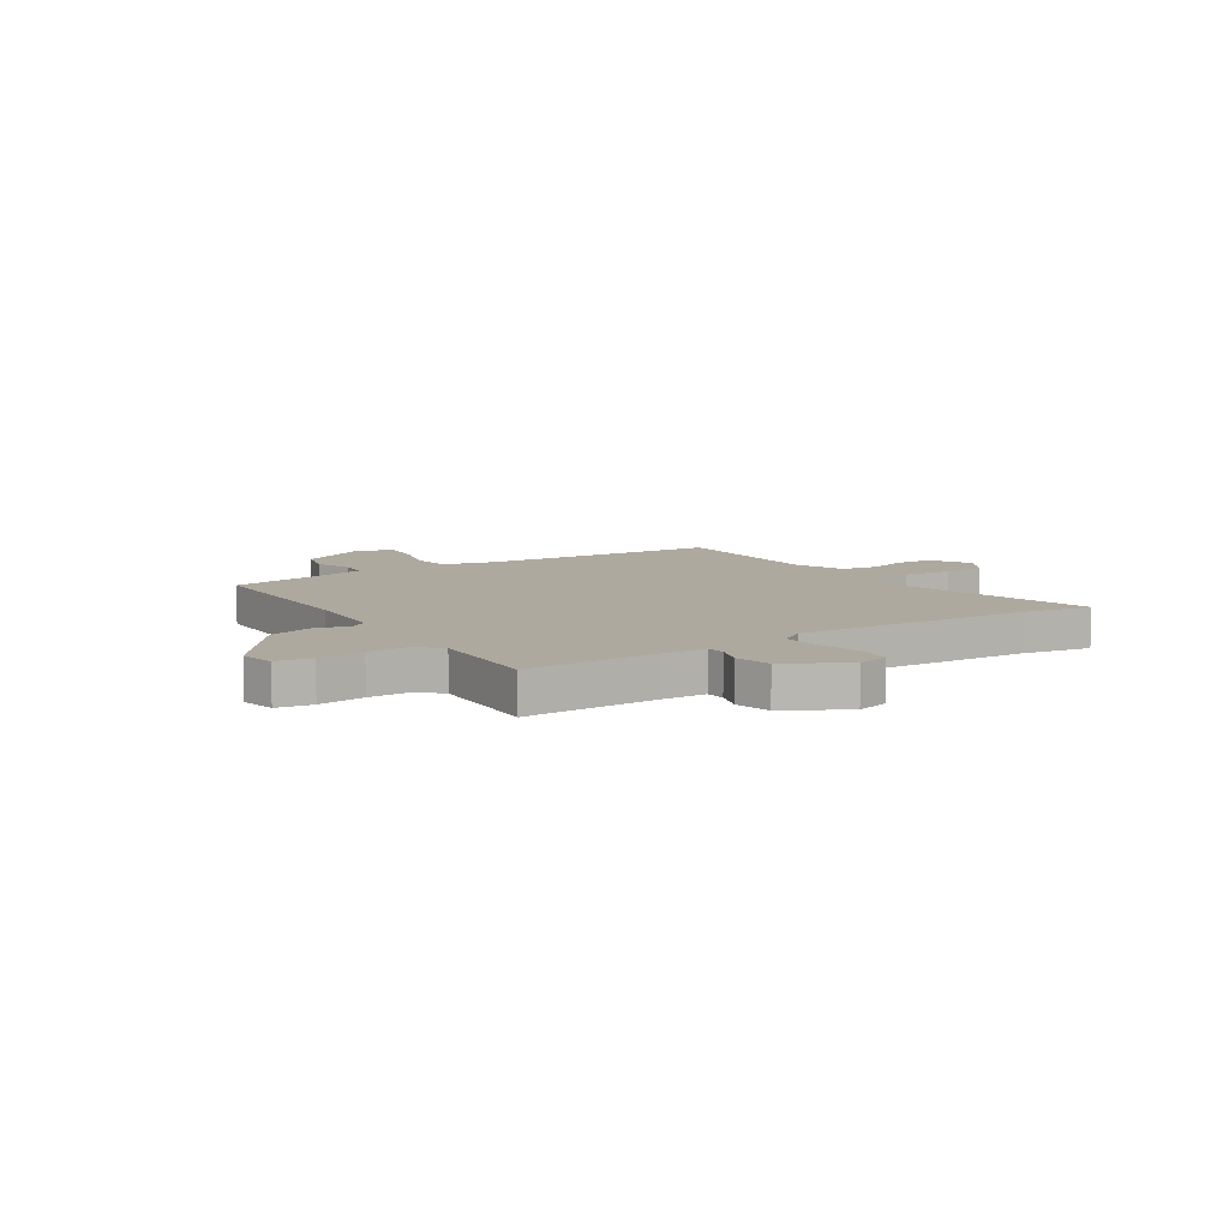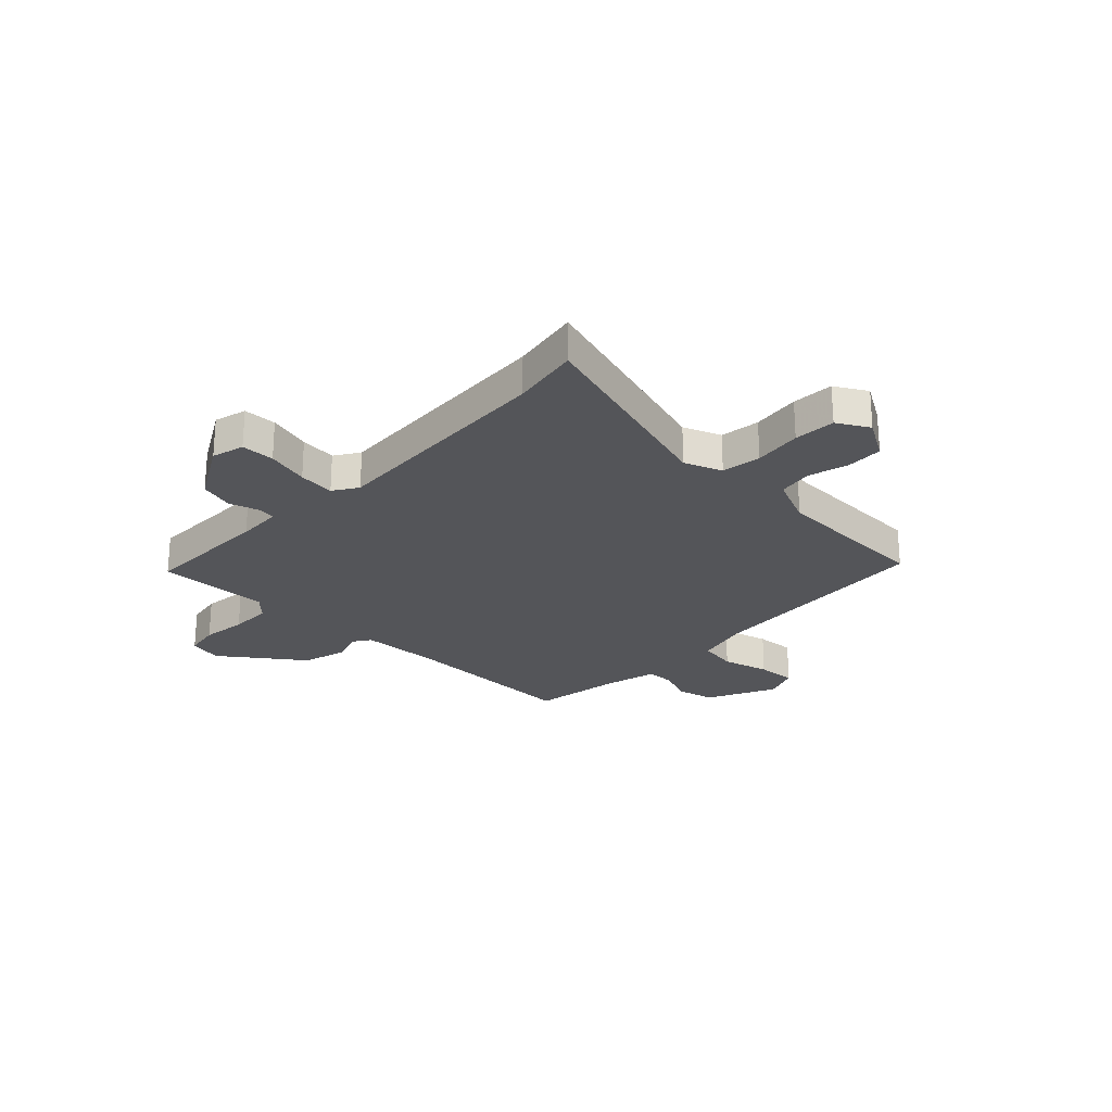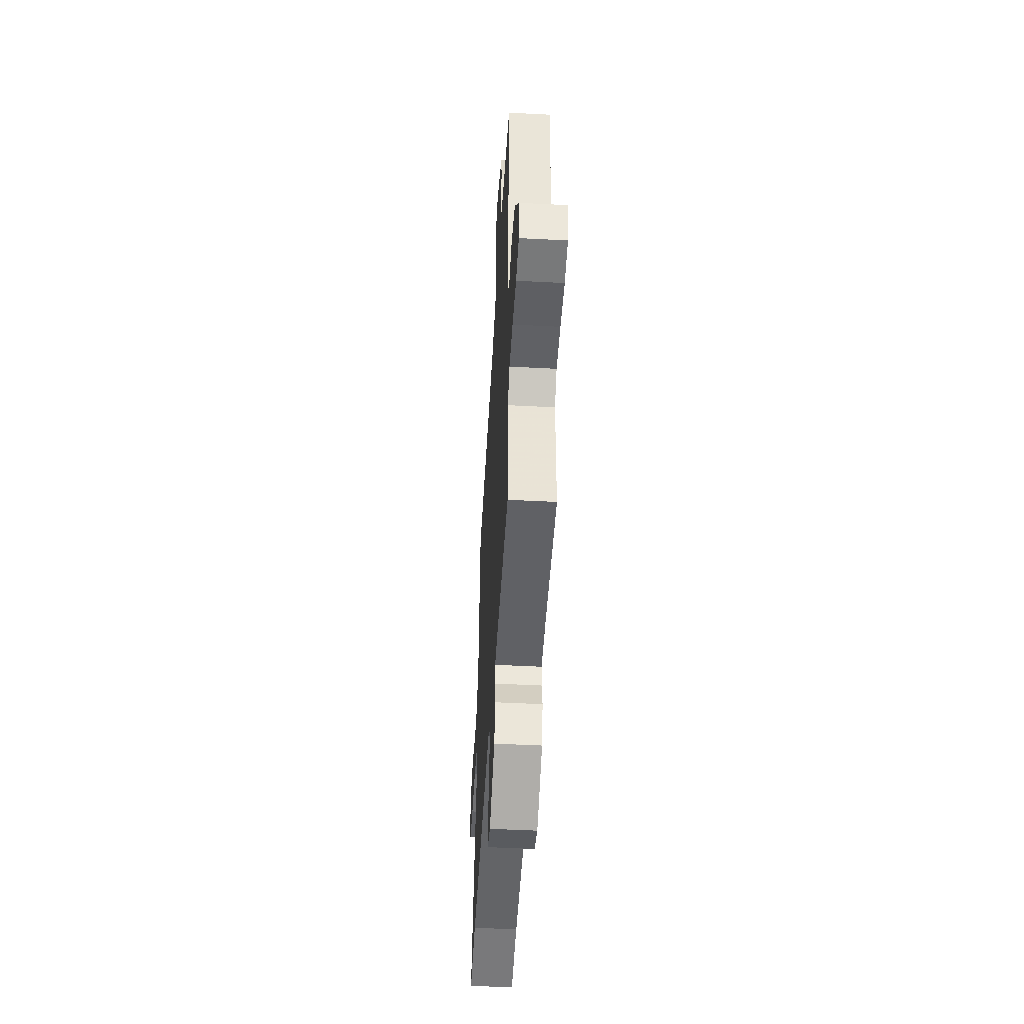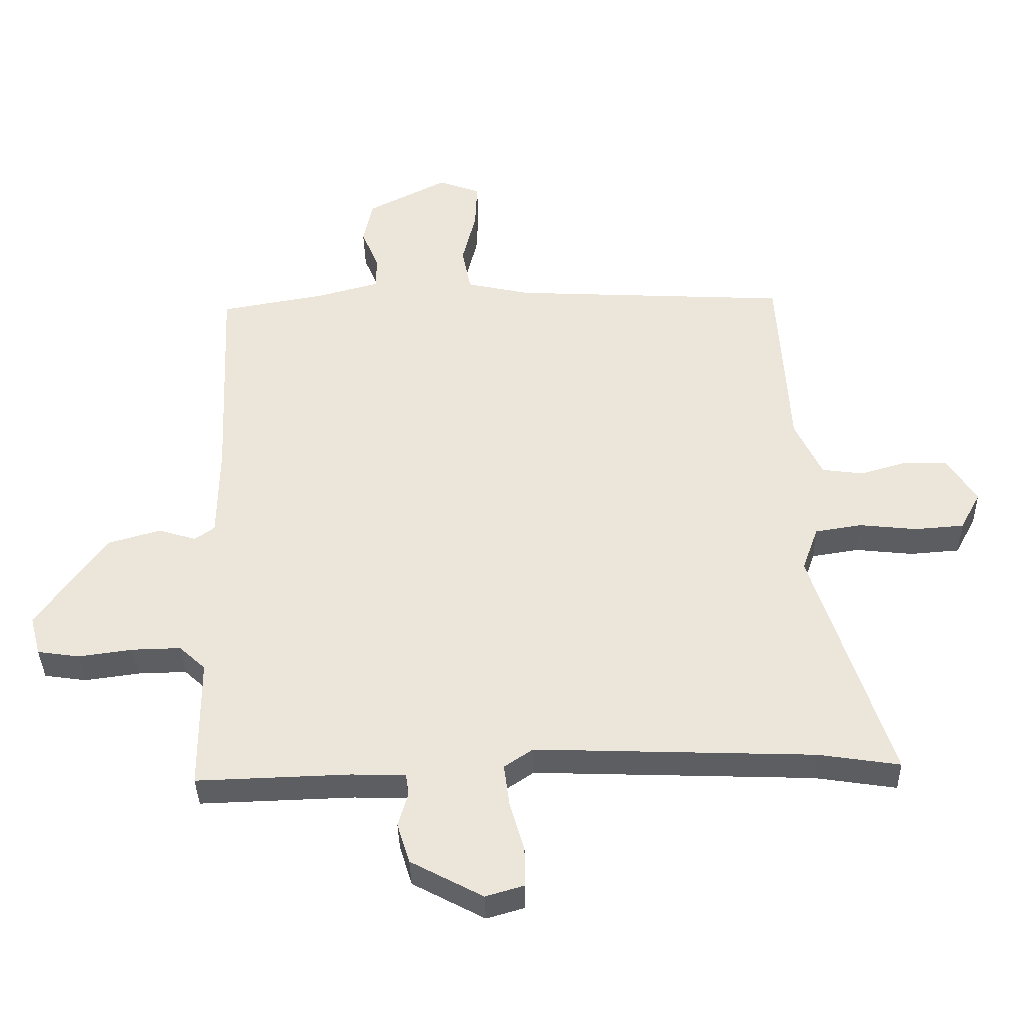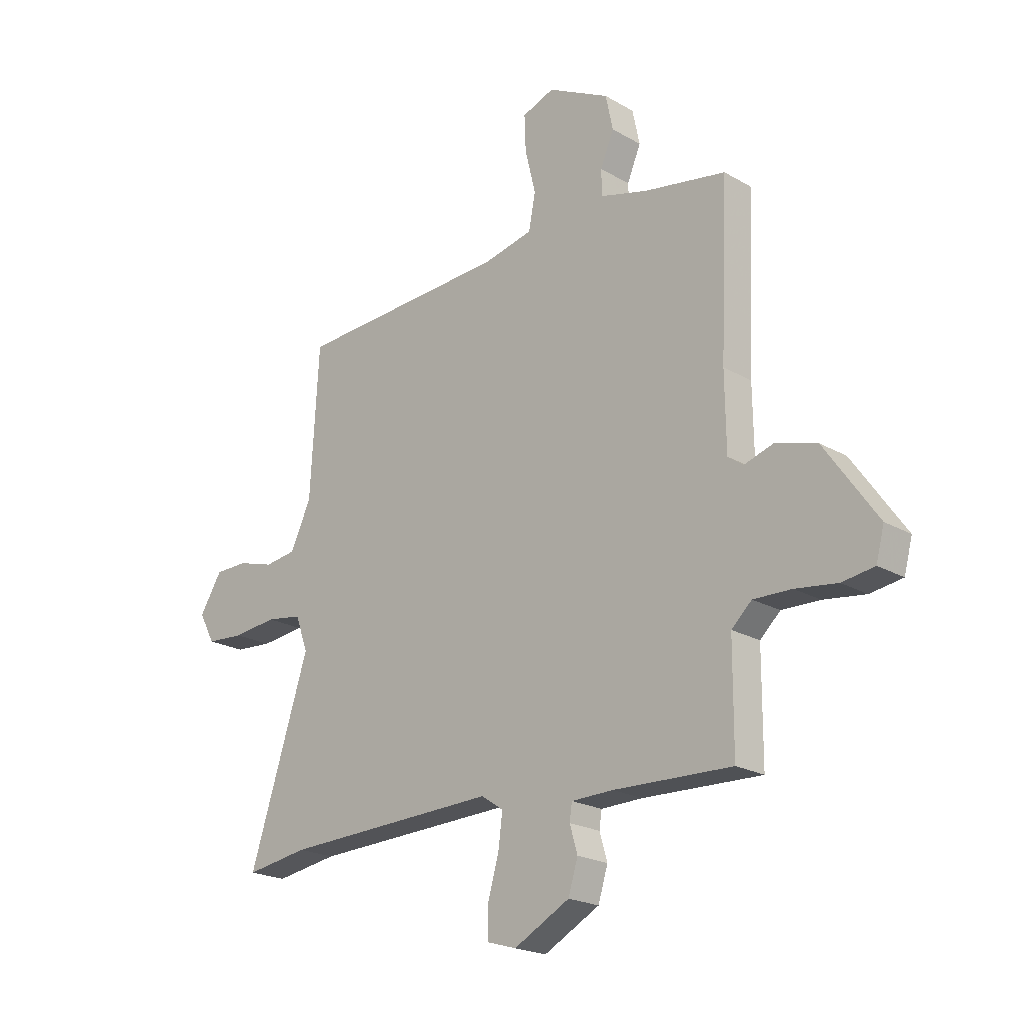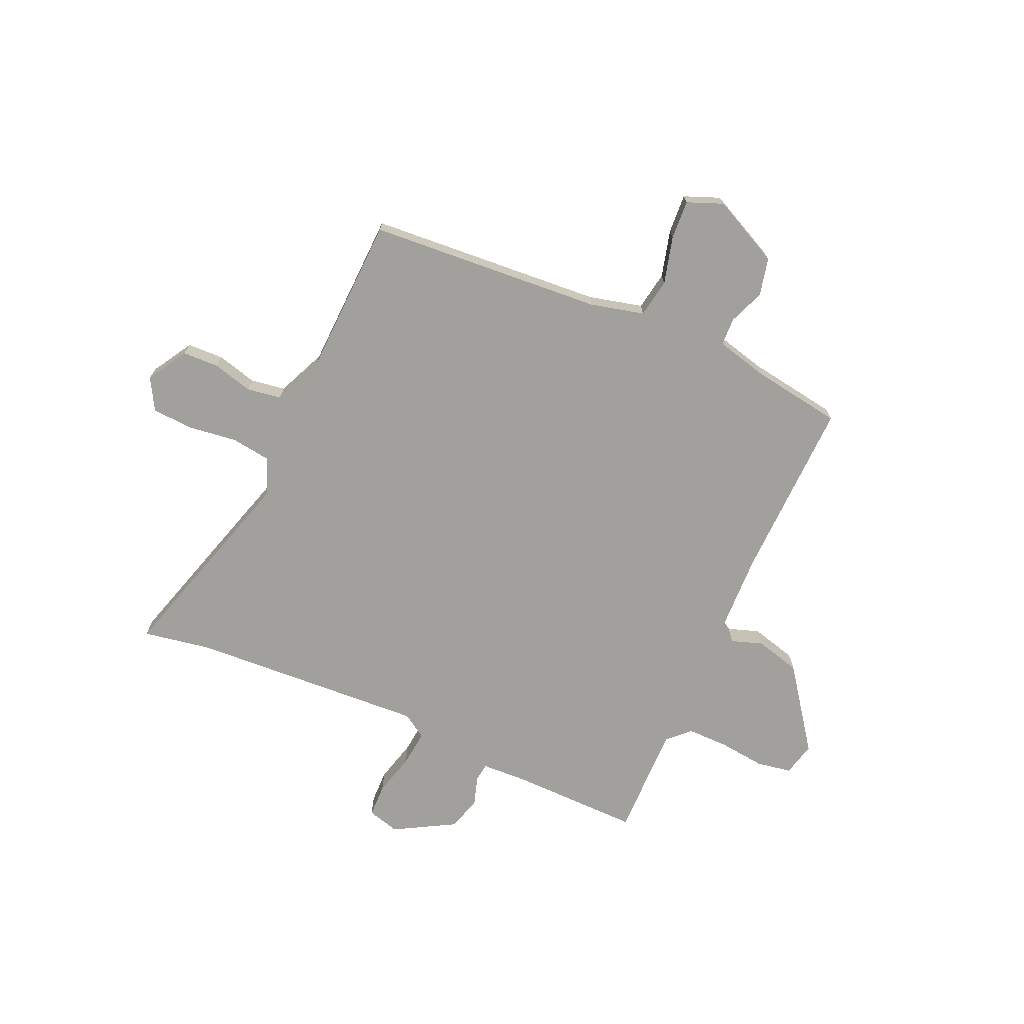
<metadata>
{"format":"obj","ext":"obj","renderer":"f3d","projection":"perspective","resolution":1024,"background":"white","views":[{"elev":9.0,"azim":148.7,"up":"+Y"},{"elev":-24.8,"azim":-132.6,"up":"+Y"},{"elev":-49.1,"azim":86.7,"up":"+Z"},{"elev":-37.5,"azim":-178.7,"up":"+Z"},{"elev":-21.1,"azim":44.1,"up":"+Z"},{"elev":-71.6,"azim":-22.7,"up":"+Y"}]}
</metadata>
<code>
v 0.519 0.07 0.467
v 0.503 0.07 0.122
v 0.505 0.07 -0.032
v 0.537 0.07 -0.055
v 0.597 0.07 -0.036
v 0.683 0.07 -0.061
v 0.793 0.07 -0.218
v 0.776 0.07 -0.282
v 0.709 0.07 -0.292
v 0.622 0.07 -0.28
v 0.543 0.07 -0.278
v 0.501 0.07 -0.317
v 0.5 0.07 -0.531
v 0.254 0.07 -0.523
v 0.167 0.07 -0.525
v 0.162 0.07 -0.56
v 0.178 0.07 -0.615
v 0.158 0.07 -0.68
v 0.042 0.07 -0.742
v -0.019 0.07 -0.724
v -0.019 0.07 -0.661
v 0.004 0.07 -0.581
v 0.013 0.07 -0.512
v -0.033 0.07 -0.481
v -0.481 0.07 -0.497
v -0.611 0.07 -0.517
v -0.486 0.07 -0.129
v -0.512 0.07 -0.057
v -0.587 0.07 -0.045
v -0.679 0.07 -0.055
v -0.758 0.07 -0.049
v -0.791 0.07 0.012
v -0.744 0.07 0.087
v -0.675 0.07 0.088
v -0.599 0.07 0.066
v -0.533 0.07 0.075
v -0.49 0.07 0.167
v -0.472 0.07 0.473
v -0.026 0.07 0.496
v 0.077 0.07 0.519
v 0.091 0.07 0.592
v 0.069 0.07 0.682
v 0.066 0.07 0.757
v 0.133 0.07 0.782
v 0.262 0.07 0.716
v 0.277 0.07 0.644
v 0.249 0.07 0.577
v 0.25 0.07 0.524
v 0.349 0.07 0.497
v 0.519 0 0.467
v 0.503 0 0.122
v 0.505 0 -0.032
v 0.537 0 -0.055
v 0.597 0 -0.036
v 0.683 0 -0.061
v 0.793 0 -0.218
v 0.776 0 -0.282
v 0.709 0 -0.292
v 0.622 0 -0.28
v 0.543 0 -0.278
v 0.501 0 -0.317
v 0.5 0 -0.531
v 0.254 0 -0.523
v 0.167 0 -0.525
v 0.162 0 -0.56
v 0.178 0 -0.615
v 0.158 0 -0.68
v 0.042 0 -0.742
v -0.019 0 -0.724
v -0.019 0 -0.661
v 0.004 0 -0.581
v 0.013 0 -0.512
v -0.033 0 -0.481
v -0.481 0 -0.497
v -0.611 0 -0.517
v -0.486 0 -0.129
v -0.512 0 -0.057
v -0.587 0 -0.045
v -0.679 0 -0.055
v -0.758 0 -0.049
v -0.791 0 0.012
v -0.744 0 0.087
v -0.675 0 0.088
v -0.599 0 0.066
v -0.533 0 0.075
v -0.49 0 0.167
v -0.472 0 0.473
v -0.026 0 0.496
v 0.077 0 0.519
v 0.091 0 0.592
v 0.069 0 0.682
v 0.066 0 0.757
v 0.133 0 0.782
v 0.262 0 0.716
v 0.277 0 0.644
v 0.249 0 0.577
v 0.25 0 0.524
v 0.349 0 0.497
f 45 46 47
f 44 45 47
f 43 44 47
f 42 43 47
f 41 42 47
f 40 41 47 48
f 39 40 48 49
f 49 1 2
f 39 49 2
f 38 39 2
f 37 38 2
f 33 34 35
f 32 33 35
f 31 32 35
f 30 31 35
f 29 30 35
f 28 29 35 36
f 37 2 3
f 36 37 3
f 28 36 3
f 27 28 3
f 20 21 22
f 19 20 22
f 18 19 22
f 17 18 22
f 16 17 22
f 15 16 22 23
f 14 15 23 24
f 12 13 14 24
f 8 9 10
f 7 8 10
f 6 7 10
f 5 6 10
f 4 5 10
f 4 10 11
f 4 11 12
f 3 4 12
f 27 3 12
f 26 27 12
f 25 26 12
f 12 24 25
f 96 95 94
f 96 94 93
f 96 93 92
f 96 92 91
f 96 91 90
f 97 96 90 89
f 98 97 89 88
f 51 50 98
f 51 98 88
f 51 88 87
f 51 87 86
f 84 83 82
f 84 82 81
f 84 81 80
f 84 80 79
f 84 79 78
f 85 84 78 77
f 52 51 86
f 52 86 85
f 52 85 77
f 52 77 76
f 71 70 69
f 71 69 68
f 71 68 67
f 71 67 66
f 71 66 65
f 72 71 65 64
f 73 72 64 63
f 73 63 62 61
f 59 58 57
f 59 57 56
f 59 56 55
f 59 55 54
f 59 54 53
f 60 59 53
f 61 60 53
f 61 53 52
f 61 52 76
f 61 76 75
f 61 75 74
f 74 73 61
f 1 50 51 2
f 2 51 52 3
f 3 52 53 4
f 4 53 54 5
f 5 54 55 6
f 6 55 56 7
f 7 56 57 8
f 8 57 58 9
f 9 58 59 10
f 10 59 60 11
f 11 60 61 12
f 12 61 62 13
f 13 62 63 14
f 14 63 64 15
f 15 64 65 16
f 16 65 66 17
f 17 66 67 18
f 18 67 68 19
f 19 68 69 20
f 20 69 70 21
f 21 70 71 22
f 22 71 72 23
f 23 72 73 24
f 24 73 74 25
f 25 74 75 26
f 26 75 76 27
f 27 76 77 28
f 28 77 78 29
f 29 78 79 30
f 30 79 80 31
f 31 80 81 32
f 32 81 82 33
f 33 82 83 34
f 34 83 84 35
f 35 84 85 36
f 36 85 86 37
f 37 86 87 38
f 38 87 88 39
f 39 88 89 40
f 40 89 90 41
f 41 90 91 42
f 42 91 92 43
f 43 92 93 44
f 44 93 94 45
f 45 94 95 46
f 46 95 96 47
f 47 96 97 48
f 48 97 98 49
f 49 98 50 1

</code>
